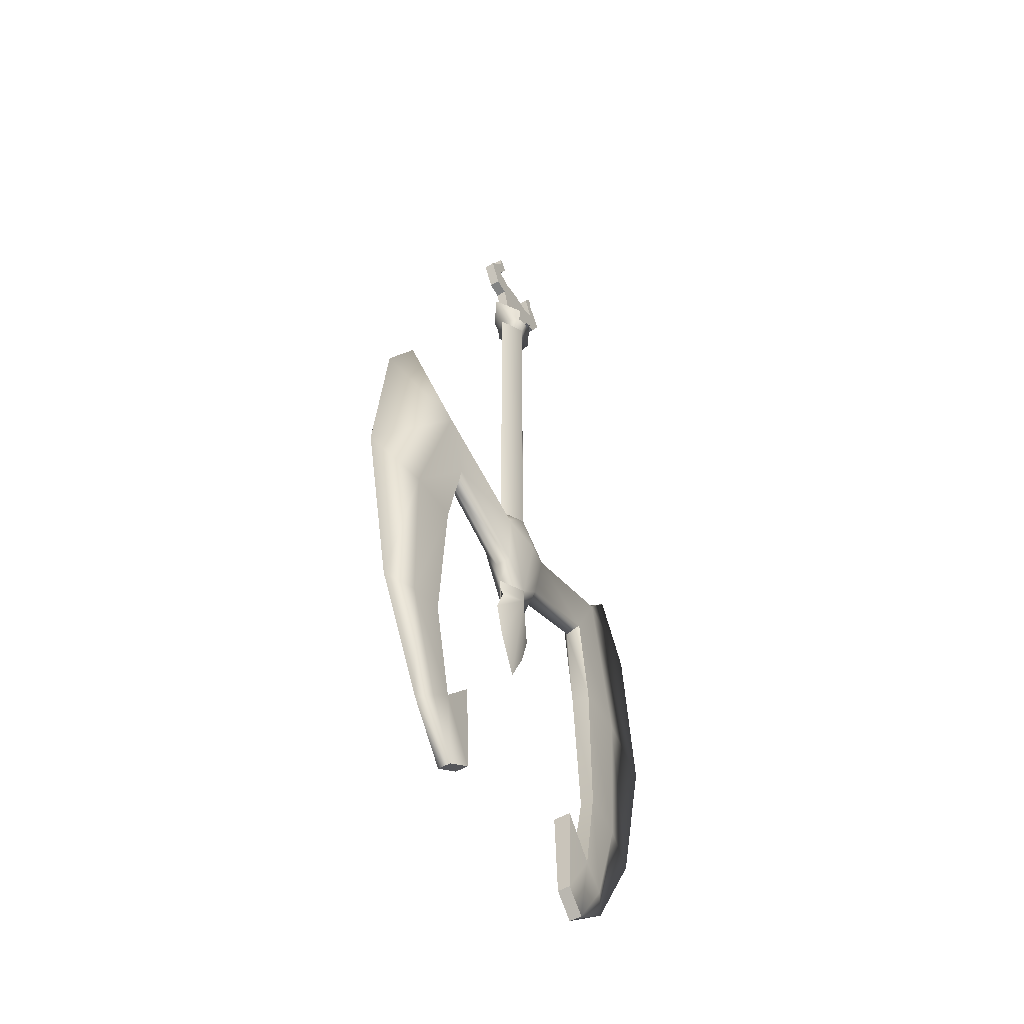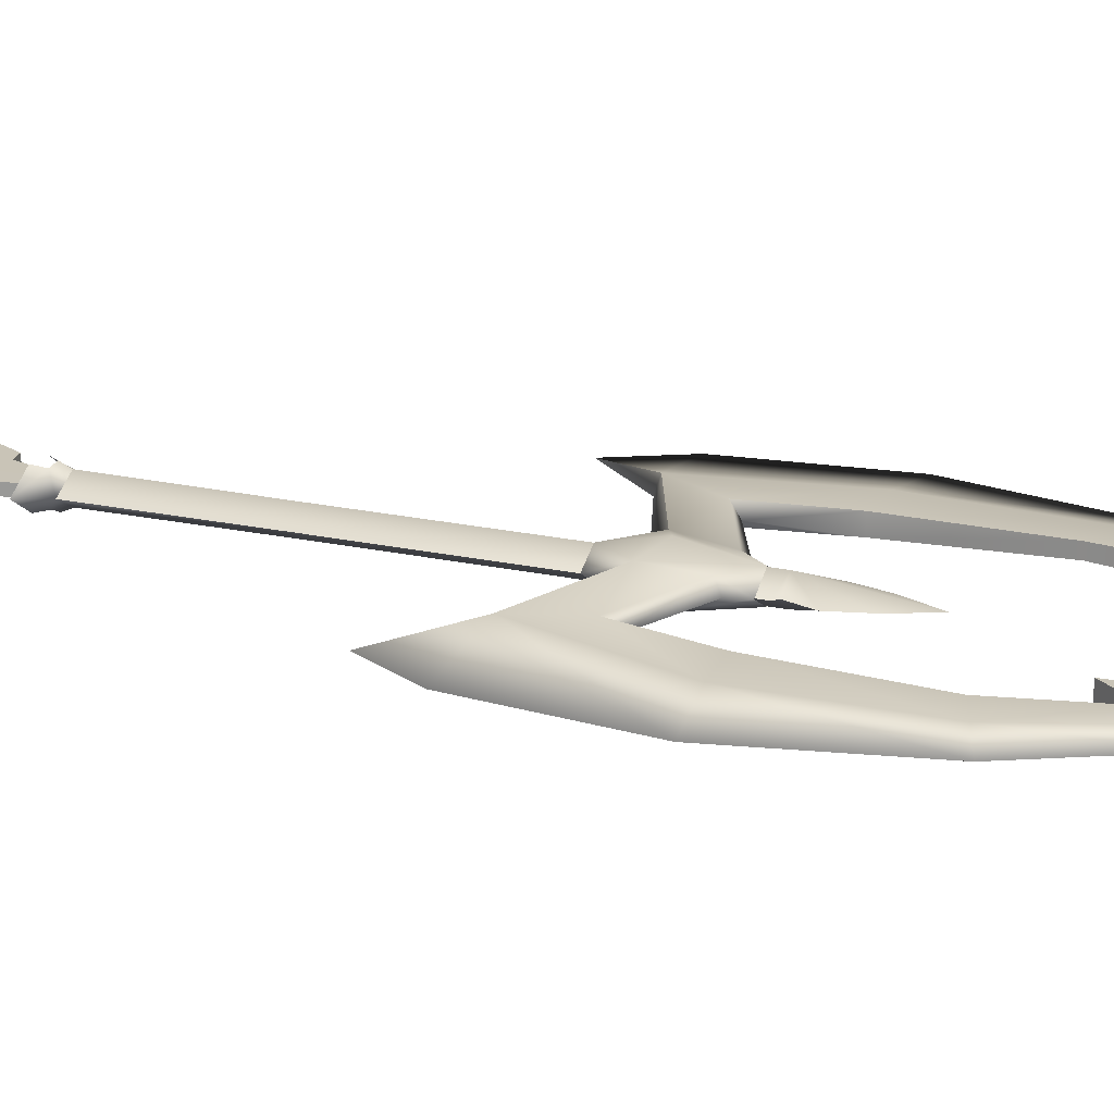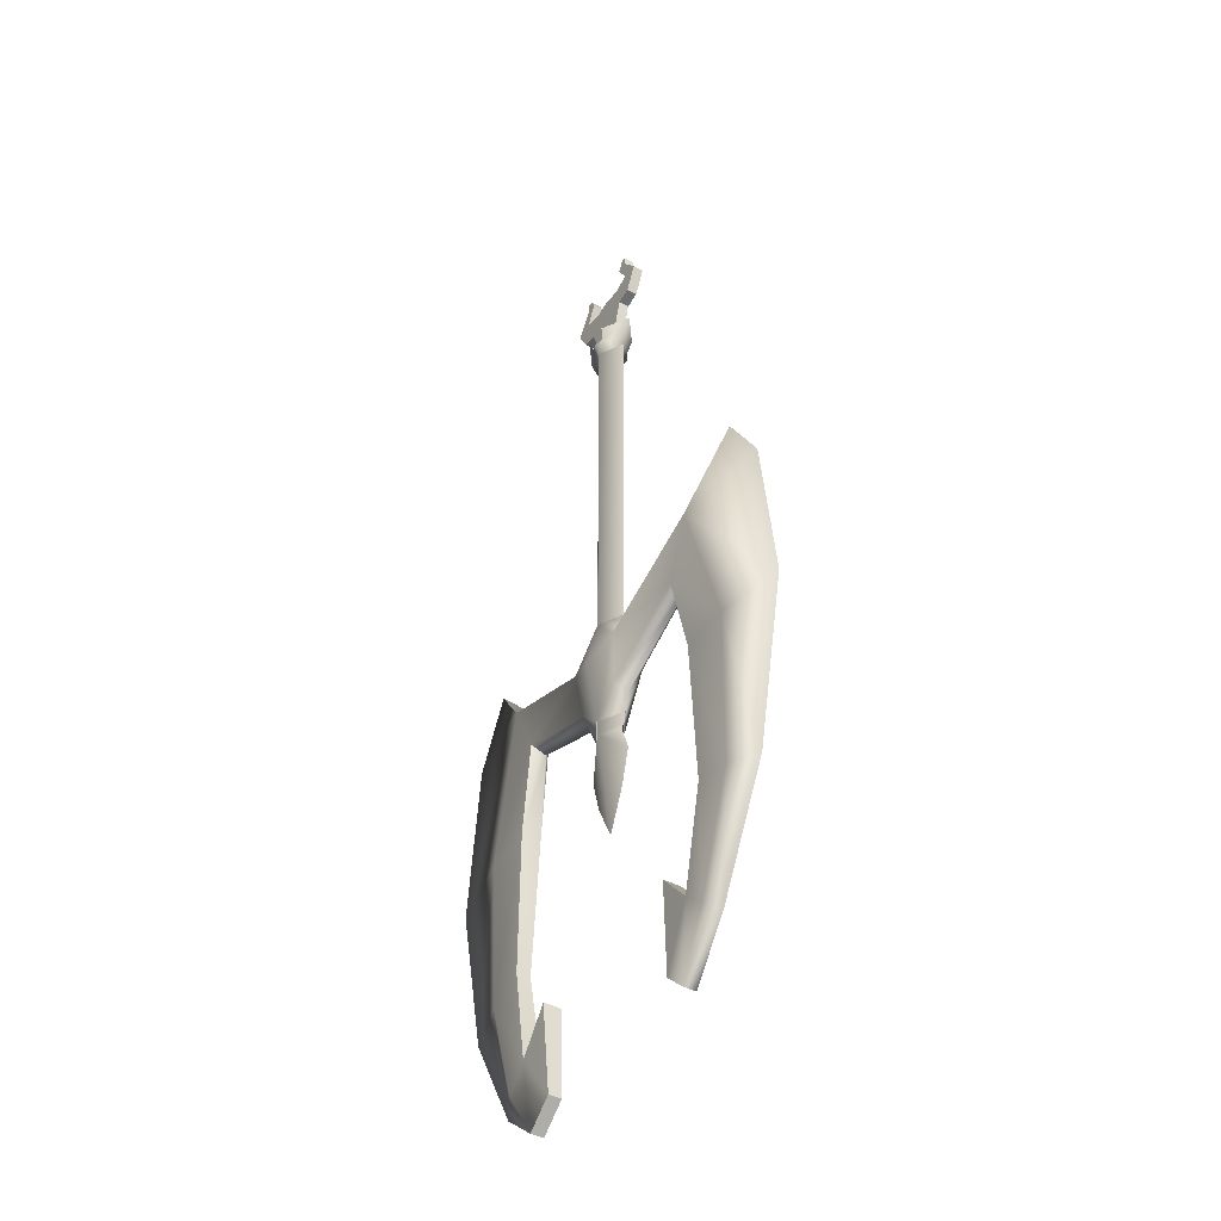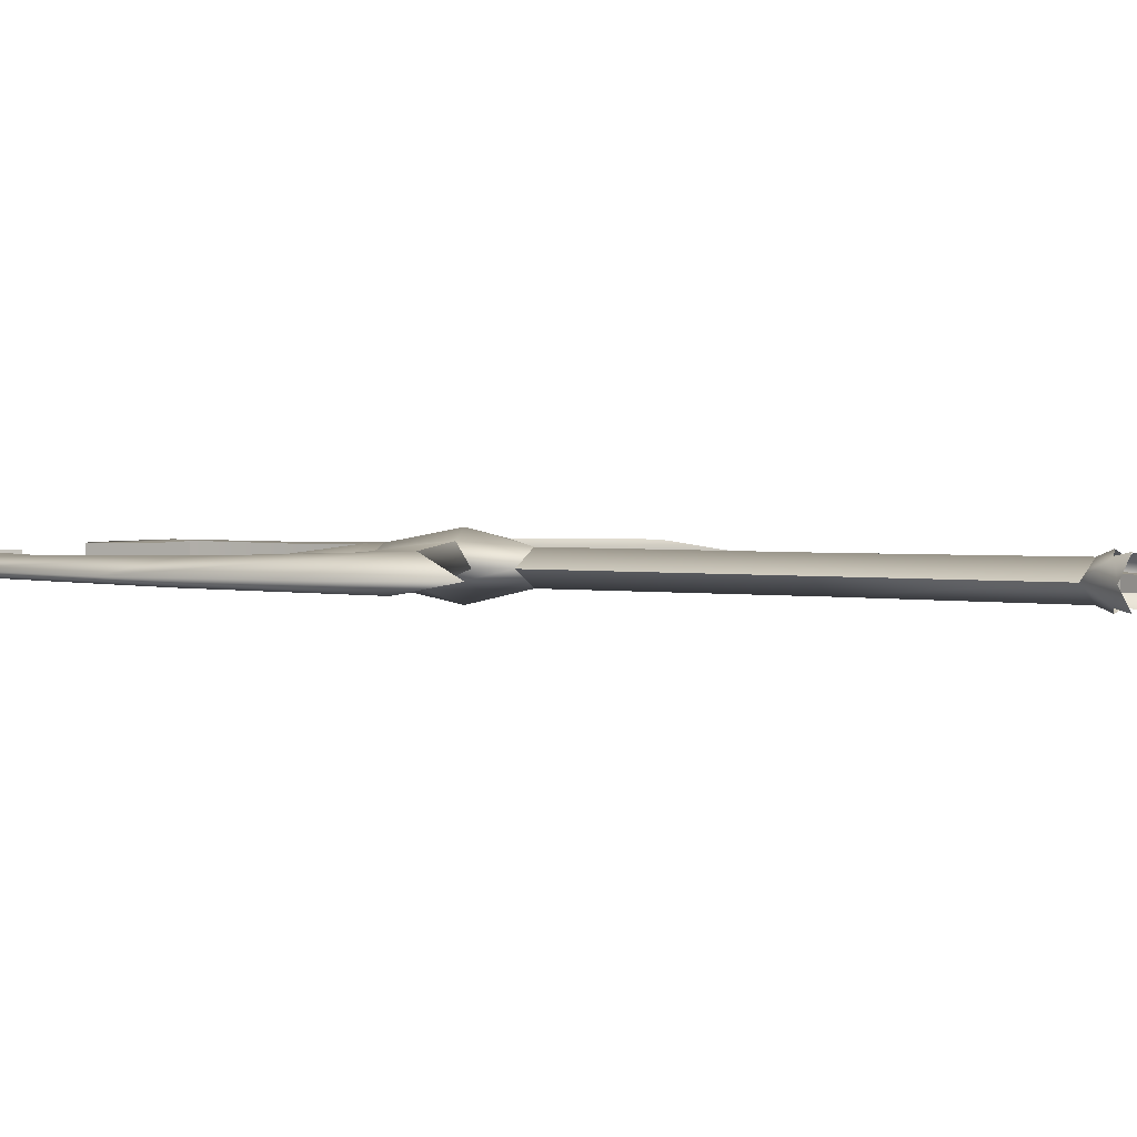
<metadata>
{"format":"obj","ext":"obj","renderer":"f3d","projection":"perspective","resolution":1024,"background":"white","views":[{"elev":-53.5,"azim":-58.8,"up":"+Y"},{"elev":20.1,"azim":-67.6,"up":"+Z"},{"elev":-45.7,"azim":58.9,"up":"+Y"},{"elev":2.2,"azim":121.9,"up":"+Z"}]}
</metadata>
<code>
g MFRG_part_axe_001
v -0.03812 -0.3724 -1.063e-07
v -0.1626 -0.3344 0.01664
v -0.158 -0.33 -1.099e-07
v -0.2245 -0.2546 -1.14e-07
v -0.03812 -0.3724 -1.063e-07
v -0.03548 -0.388 0.01958
v -0.1478 -0.3673 -0.01528
v -0.03211 -0.417 -0.01675
v -0.158 -0.33 -1.099e-07
v -0.1524 -0.5021 -0.0108
v -0.1268 -0.4136 -1.076e-07
v -0.1524 -0.5021 0.01068
v -0.1524 -0.5021 -0.0108
v -0.1331 -0.4002 0.01392
v -0.1268 -0.4136 -1.076e-07
v -0.2021 -0.6822 0.00774
v -0.1524 -0.5021 0.01068
v -0.1591 -0.6676 0.007581
v -0.2101 -0.5053 0.01043
v -0.1331 -0.4002 0.01392
v -0.1626 -0.3344 0.01664
v -0.03548 -0.388 0.01958
v -0.02874 -0.446 0.01392
v -5.764e-08 -0.4763 0.0157
v -0.02731 -0.4763 -1.05e-07
v -0.03366 -0.4546 -1.054e-07
v -0.1268 -0.4136 -1.076e-07
v -0.03366 -0.4546 -1.054e-07
v -5.798e-08 -0.4041 0.02861
v -0.03211 -0.417 -0.01675
v -0.1478 -0.3673 -0.01528
v -3.263e-07 -0.3434 0.01512
v -0.02598 -0.3433 -3.623e-08
v -0.03812 -0.3724 -1.063e-07
v 8.146e-06 -0.3434 -0.01512
v -5.646e-08 -0.4041 -0.02861
v -5.68e-08 -0.4763 -0.0157
v -0.02731 -0.4763 -1.05e-07
v -0.03366 -0.4546 -1.054e-07
v -0.2871 -0.5137 -1.075e-07
v -0.2101 -0.5053 -0.01043
v -0.1524 -0.5021 -0.0108
v -0.2021 -0.6822 -0.00774
v -0.1591 -0.6676 -0.007581
v -0.2449 -0.6974 -1.005e-07
v -0.179 -0.8185 -8.956e-08
v -0.1615 -0.8043 0.009447
v -0.1615 -0.8043 -0.009447
v -0.1247 -0.8644 0.006879
v -0.1373 -0.7807 0.009447
v -0.09426 -0.8413 0.006879
v -0.1026 -0.7385 0.009447
v -0.1247 -0.8644 -0.006879
v -0.1247 -0.8644 -0.006879
v -0.1373 -0.7807 -0.009447
v -0.09426 -0.8413 -0.006879
v -0.1026 -0.7385 -0.009447
v -0.2672 -0.3311 -1.126e-07
v -0.2245 -0.2546 -1.14e-07
v -0.09426 -0.8413 0.006879
v -0.1247 -0.8644 -0.006879
v -0.1247 -0.8644 0.006879
v -0.09426 -0.8413 -0.006879
v -0.1026 -0.7385 0.009447
v -0.09426 -0.8413 -0.006879
v -0.09426 -0.8413 0.006879
v -0.1026 -0.7385 -0.009447
v -0.09426 -0.8413 -0.006879
v -0.1373 -0.7807 0.009447
v -0.1026 -0.7385 -0.009447
v -0.1026 -0.7385 0.009447
v -0.1373 -0.7807 -0.009447
v -0.1524 -0.5021 0.01068
v -0.1591 -0.6676 -0.007581
v -0.1591 -0.6676 0.007581
v -0.1524 -0.5021 -0.0108
v -0.1591 -0.6676 0.007581
v -0.1373 -0.7807 -0.009447
v -0.1373 -0.7807 0.009447
v -0.02598 -0.3433 -3.623e-08
v -0.03812 -0.3724 -1.063e-07
v 0.03812 -0.3724 -1.042e-07
v 0.1625 -0.3344 0.01664
v 0.03548 -0.388 0.01958
v 0.03812 -0.3724 -1.042e-07
v 0.1573 -0.33 -1.014e-07
v 0.2239 -0.2546 -1.02e-07
v 0.1475 -0.3673 -0.01528
v 0.1573 -0.33 -1.014e-07
v 0.03211 -0.417 -0.01675
v 0.1268 -0.4129 -1.008e-07
v 0.154 -0.5021 -0.01043
v 0.1541 -0.5021 0.01068
v 0.154 -0.5021 -0.01043
v 0.1268 -0.4129 -1.008e-07
v 0.1325 -0.4002 0.01392
v 0.2015 -0.6822 0.00774
v 0.1541 -0.5021 0.01068
v 0.2095 -0.5053 0.01043
v 0.1592 -0.6676 0.007581
v 0.1325 -0.4002 0.01392
v 0.1625 -0.3344 0.01664
v 0.03548 -0.388 0.01958
v 0.02874 -0.446 0.01392
v -5.764e-08 -0.4763 0.0157
v 0.02731 -0.4763 -1.035e-07
v 0.03366 -0.4546 -1.036e-07
v 0.1268 -0.4129 -1.008e-07
v 0.03366 -0.4546 -1.036e-07
v -5.798e-08 -0.4041 0.02861
v 0.03211 -0.417 -0.01675
v 0.1475 -0.3673 -0.01528
v -3.263e-07 -0.3434 0.01512
v 0.02599 -0.3433 -3.484e-08
v 0.03812 -0.3724 -1.042e-07
v 8.146e-06 -0.3434 -0.01512
v -5.646e-08 -0.4041 -0.02861
v -5.68e-08 -0.4763 -0.0157
v 0.02731 -0.4763 -1.035e-07
v 0.03366 -0.4546 -1.036e-07
v 0.2864 -0.5137 -9.215e-08
v 0.2095 -0.5053 -0.01043
v 0.154 -0.5021 -0.01043
v 0.2015 -0.6822 -0.00774
v 0.1592 -0.6676 -0.007581
v 0.2445 -0.6974 -8.739e-08
v 0.1784 -0.8185 -8.002e-08
v 0.1609 -0.8043 0.009447
v 0.1609 -0.8043 -0.009447
v 0.124 -0.8644 0.006879
v 0.1366 -0.7807 0.009447
v 0.1014 -0.8413 0.006879
v 0.1019 -0.7385 0.009447
v 0.124 -0.8644 -0.006879
v 0.124 -0.8644 -0.006879
v 0.1366 -0.7807 -0.009447
v 0.1014 -0.8413 -0.006879
v 0.1019 -0.7385 -0.009447
v 0.2665 -0.3311 -9.836e-08
v 0.2239 -0.2546 -1.02e-07
v 0.1014 -0.8413 -0.006879
v 0.124 -0.8644 0.006879
v 0.124 -0.8644 -0.006879
v 0.1014 -0.8413 0.006879
v 0.1019 -0.7385 -0.009447
v 0.1014 -0.8413 0.006879
v 0.1014 -0.8413 -0.006879
v 0.1019 -0.7385 0.009447
v 0.1366 -0.7807 -0.009447
v 0.1019 -0.7385 0.009447
v 0.1019 -0.7385 -0.009447
v 0.1366 -0.7807 0.009447
v 0.154 -0.5021 -0.01043
v 0.1592 -0.6676 0.007581
v 0.1592 -0.6676 -0.007581
v 0.1541 -0.5021 0.01068
v 0.1366 -0.7807 0.009447
v 0.1366 -0.7807 -0.009447
v 0.1592 -0.6676 0.007581
v 0.02599 -0.3433 -3.484e-08
v 0.03812 -0.3724 -1.042e-07
v -4.101e-06 0.05854 0.004979
v 0.008364 0.0904 0.004977
v 0.01174 0.07567 0.004977
v -0.01174 0.07567 0.004977
v -0.008372 0.0904 0.004977
v 0.01172 0.07567 -0.005735
v 0.008364 0.0904 0.004977
v 0.00835 0.09039 -0.005735
v 0.01174 0.07567 0.004977
v 0.008364 0.0904 0.004977
v -4.101e-06 0.05853 -0.005735
v 0.01172 0.07567 -0.005735
v 0.00835 0.09039 -0.005735
v -0.008358 0.09039 -0.005735
v -0.01173 0.07567 -0.005735
v -0.01173 0.07567 -0.005735
v -0.008372 0.0904 0.004977
v -0.01174 0.07567 0.004977
v -0.008358 0.09039 -0.005735
v -0.008372 0.0904 0.004977
v 0.01423 0.114 0.005562
v 0.01454 0.09498 0.005576
v -5.737e-08 0.07564 0.005639
v -1.337e-07 0.1943 0.005517
v 0.02885 0.163 0.005516
v 0.02169 0.1909 0.005497
v 0.04108 0.1978 0.005482
v 0.04625 0.1659 0.005487
v 0.06068 0.1948 0.005467
v 0.03951 0.2245 0.005472
v 0.02862 0.2223 0.005479
v 0.03436 0.234 0.005468
v 0.04031 0.2353 0.005465
v -0.01423 0.114 0.005562
v -0.01454 0.09498 0.005576
v -0.02885 0.163 0.005516
v -0.02169 0.1909 0.005497
v -0.04108 0.1978 0.005482
v -0.04625 0.1659 0.005487
v -0.06068 0.1948 0.005467
v -0.03951 0.2245 0.005472
v -0.02862 0.2223 0.005479
v -0.03436 0.234 0.005468
v -0.04031 0.2353 0.005465
v 0.01452 0.09497 -0.006188
v 0.01423 0.114 0.005562
v 0.01422 0.114 -0.006202
v 0.01454 0.09498 0.005576
v 0.01422 0.114 -0.006202
v 0.02885 0.163 0.005516
v 0.02884 0.163 -0.006248
v 0.01423 0.114 0.005562
v 0.02884 0.163 -0.006248
v 0.04625 0.1659 0.005487
v 0.04623 0.1659 -0.006277
v 0.02885 0.163 0.005516
v 0.04623 0.1659 -0.006277
v 0.06068 0.1948 0.005467
v 0.06066 0.1948 -0.006297
v 0.04625 0.1659 0.005487
v 0.06066 0.1948 -0.006297
v 0.03951 0.2245 0.005472
v 0.03949 0.2245 -0.006292
v 0.06068 0.1948 0.005467
v 0.03951 0.2245 0.005472
v 0.03949 0.2245 -0.006292
v 0.04031 0.2353 0.005465
v 0.0403 0.2353 -0.006299
v 0.03951 0.2245 0.005472
v 0.0403 0.2353 -0.006299
v 0.03436 0.234 0.005468
v 0.03434 0.2339 -0.006296
v 0.04031 0.2353 0.005465
v 0.03434 0.2339 -0.006296
v 0.02862 0.2223 0.005479
v 0.0286 0.2223 -0.006285
v 0.03436 0.234 0.005468
v 0.02862 0.2223 0.005479
v 0.0286 0.2223 -0.006285
v 0.04108 0.1978 0.005482
v 0.04106 0.1978 -0.006282
v 0.02862 0.2223 0.005479
v 0.04106 0.1978 -0.006282
v 0.02169 0.1909 0.005497
v 0.02167 0.1909 -0.006267
v 0.04108 0.1978 0.005482
v 0.02167 0.1909 -0.006267
v -1.337e-07 0.1943 0.005517
v -1.333e-07 0.1942 -0.006247
v 0.02169 0.1909 0.005497
v -0.01452 0.09497 -0.006188
v -0.01423 0.114 0.005562
v -0.01454 0.09498 0.005576
v -0.01422 0.114 -0.006202
v -0.01422 0.114 -0.006202
v -0.02885 0.163 0.005516
v -0.01423 0.114 0.005562
v -0.02884 0.163 -0.006248
v -0.02884 0.163 -0.006248
v -0.04625 0.1659 0.005487
v -0.02885 0.163 0.005516
v -0.04623 0.1659 -0.006277
v -0.04623 0.1659 -0.006277
v -0.06068 0.1948 0.005467
v -0.04625 0.1659 0.005487
v -0.06066 0.1948 -0.006297
v -0.06066 0.1948 -0.006297
v -0.03951 0.2245 0.005472
v -0.06068 0.1948 0.005467
v -0.03949 0.2245 -0.006292
v -0.03951 0.2245 0.005472
v -0.03949 0.2245 -0.006292
v -0.04031 0.2353 0.005465
v -0.03951 0.2245 0.005472
v -0.0403 0.2353 -0.006299
v -0.0403 0.2353 -0.006299
v -0.03436 0.234 0.005468
v -0.04031 0.2353 0.005465
v -0.03434 0.2339 -0.006296
v -0.03434 0.2339 -0.006296
v -0.02862 0.2223 0.005479
v -0.03436 0.234 0.005468
v -0.0286 0.2223 -0.006285
v -0.02862 0.2223 0.005479
v -0.0286 0.2223 -0.006285
v -0.04108 0.1978 0.005482
v -0.02862 0.2223 0.005479
v -0.04106 0.1978 -0.006282
v -0.04106 0.1978 -0.006282
v -0.02169 0.1909 0.005497
v -0.04108 0.1978 0.005482
v -0.02167 0.1909 -0.006267
v -0.02167 0.1909 -0.006267
v -1.337e-07 0.1943 0.005517
v -0.02169 0.1909 0.005497
v -1.333e-07 0.1942 -0.006247
v 0.01422 0.114 -0.006202
v -5.706e-08 0.07563 -0.006125
v 0.01452 0.09497 -0.006188
v -1.333e-07 0.1942 -0.006247
v 0.02884 0.163 -0.006248
v 0.02167 0.1909 -0.006267
v 0.04106 0.1978 -0.006282
v 0.04623 0.1659 -0.006277
v 0.06066 0.1948 -0.006297
v 0.03949 0.2245 -0.006292
v 0.0286 0.2223 -0.006285
v 0.03434 0.2339 -0.006296
v 0.0403 0.2353 -0.006299
v -0.01422 0.114 -0.006202
v -0.01452 0.09497 -0.006188
v -0.02884 0.163 -0.006248
v -0.02167 0.1909 -0.006267
v -0.04106 0.1978 -0.006282
v -0.04623 0.1659 -0.006277
v -0.06066 0.1948 -0.006297
v -0.03949 0.2245 -0.006292
v -0.0286 0.2223 -0.006285
v -0.03434 0.2339 -0.006296
v -0.0403 0.2353 -0.006299
v 0.02719 0.09078 -9.434e-08
v -8.307e-08 -0.1052 0.01504
v -1.758e-07 0.09078 0.01583
v 0.0259 -0.1052 -8.524e-09
v -0.02719 0.09078 -9.121e-08
v -0.0259 -0.1052 2.892e-08
v -8.48e-08 -0.1052 -0.01504
v 0.02719 0.09078 -9.434e-08
v -1.014e-07 0.09078 -0.01583
v 0.0259 -0.1052 -8.524e-09
v -0.0259 -0.1052 2.892e-08
v -0.02719 0.09078 -9.121e-08
v -0.008566 0.107 0.01693
v -0.04133 0.1231 -7.122e-08
v -0.01336 0.1216 0.02014
v -0.02719 0.09078 -9.121e-08
v -1.758e-07 0.09078 0.01583
v -1.766e-07 0.1037 0.02134
v 0.008565 0.107 0.01693
v 0.02719 0.09078 -9.434e-08
v 0.04133 0.1231 -1.124e-07
v 0.008565 0.107 -0.01693
v 0.01336 0.1216 -0.02014
v -1.014e-07 0.09078 -0.01583
v -1.028e-07 0.1037 -0.02134
v -0.008566 0.107 -0.01693
v 0.01336 0.1216 0.02014
v -0.01336 0.1216 -0.02014
v 2.597e-08 -0.4937 0.01504
v -0.03199 -0.5258 1.561e-07
v -0.02042 -0.4935 -1.589e-08
v -0.0212 -0.5651 1.888e-07
v 3.505e-08 -0.6116 1.173e-07
v 0.0212 -0.5651 1.863e-07
v 0.03199 -0.5258 1.524e-07
v -0.02595 -0.4878 5.352e-08
v 0.02042 -0.4935 -1.824e-08
v -0.0259 -0.1052 2.892e-08
v -8.307e-08 -0.1052 0.01504
v 0.02595 -0.4878 5.053e-08
v 0.0259 -0.1052 -8.524e-09
v 0.03199 -0.5258 1.524e-07
v 0.02042 -0.4935 -1.824e-08
v 2.423e-08 -0.4937 -0.01504
v 0.0212 -0.5651 1.863e-07
v 3.505e-08 -0.6116 1.173e-07
v -0.0212 -0.5651 1.888e-07
v -0.03199 -0.5258 1.561e-07
v -0.02042 -0.4935 -1.589e-08
v -8.48e-08 -0.1052 -0.01504
v 0.0259 -0.1052 -8.524e-09
v 0.02595 -0.4878 5.053e-08
v -0.0259 -0.1052 2.892e-08
v -0.02595 -0.4878 5.352e-08
g MFRG_part_axe_001_0
f 3 2 1
f 4 2 3
f 2 6 5
f 8 7 5
f 7 9 5
f 7 4 9
f 7 11 10
f 13 11 12
f 15 14 12
f 18 17 16
f 17 19 16
f 19 17 20
f 19 20 21
f 22 21 20
f 22 20 23
f 22 23 24
f 23 25 24
f 26 25 23
f 23 20 27
f 28 23 27
f 29 22 24
f 30 28 27
f 31 30 27
f 32 22 29
f 32 33 22
f 30 34 33
f 33 35 30
f 35 36 30
f 30 36 37
f 38 30 37
f 38 39 30
f 31 41 40
f 42 41 31
f 41 42 43
f 42 44 43
f 41 43 45
f 40 41 45
f 45 43 46
f 16 45 46
f 47 16 46
f 43 48 46
f 48 43 44
f 19 40 45
f 16 19 45
f 46 49 47
f 50 47 49
f 47 50 16
f 51 50 49
f 51 52 50
f 46 53 49
f 54 46 48
f 48 55 54
f 55 48 44
f 55 56 54
f 57 56 55
f 50 18 16
f 19 21 40
f 21 58 40
f 59 58 21
f 59 31 58
f 58 31 40
f 62 61 60
f 61 63 60
f 66 65 64
f 68 67 64
f 71 70 69
f 70 72 69
f 75 74 73
f 74 76 73
f 78 74 77
f 79 78 77
f 81 22 80
f 84 83 82
f 83 86 85
f 83 87 86
f 89 88 82
f 87 88 89
f 88 90 82
f 88 92 91
f 91 94 93
f 96 95 93
f 99 98 97
f 98 100 97
f 98 99 101
f 101 99 102
f 102 103 101
f 101 103 104
f 104 103 105
f 106 104 105
f 106 107 104
f 101 104 108
f 104 109 108
f 103 110 105
f 109 111 108
f 111 112 108
f 103 113 110
f 114 113 103
f 115 111 114
f 116 114 111
f 117 116 111
f 117 111 118
f 111 119 118
f 120 119 111
f 122 112 121
f 122 123 112
f 123 122 124
f 125 123 124
f 124 122 126
f 122 121 126
f 124 126 127
f 126 97 127
f 97 128 127
f 129 124 127
f 121 99 126
f 99 97 126
f 130 127 128
f 128 131 130
f 131 132 130
f 133 132 131
f 134 127 130
f 127 135 129
f 136 129 135
f 129 136 124
f 136 125 124
f 137 136 135
f 137 138 136
f 131 128 100
f 128 97 100
f 102 99 121
f 139 102 121
f 139 140 102
f 112 140 139
f 112 139 121
f 143 142 141
f 142 144 141
f 147 146 145
f 146 148 145
f 151 150 149
f 150 152 149
f 155 154 153
f 154 156 153
f 158 157 155
f 157 159 155
f 103 161 160
f 164 163 162
f 166 165 162
f 169 168 167
f 171 170 167
f 174 173 172
f 176 175 172
f 179 178 177
f 181 180 177
f 184 183 182
f 185 184 182
f 182 186 185
f 186 187 185
f 188 187 186
f 189 188 186
f 190 188 189
f 190 191 188
f 191 192 188
f 193 192 191
f 194 193 191
f 184 185 195
f 196 184 195
f 197 195 185
f 198 197 185
f 198 199 197
f 199 200 197
f 199 201 200
f 202 201 199
f 203 202 199
f 203 204 202
f 204 205 202
f 208 207 206
f 207 209 206
f 212 211 210
f 211 213 210
f 216 215 214
f 215 217 214
f 220 219 218
f 219 221 218
f 224 223 222
f 226 225 222
f 229 228 227
f 228 230 227
f 233 232 231
f 232 234 231
f 237 236 235
f 239 238 235
f 242 241 240
f 241 243 240
f 246 245 244
f 245 247 244
f 250 249 248
f 249 251 248
f 254 253 252
f 253 255 252
f 258 257 256
f 257 259 256
f 262 261 260
f 261 263 260
f 266 265 264
f 265 267 264
f 270 269 268
f 272 271 268
f 275 274 273
f 274 276 273
f 279 278 277
f 278 280 277
f 283 282 281
f 285 284 281
f 288 287 286
f 287 289 286
f 292 291 290
f 291 293 290
f 296 295 294
f 295 297 294
f 300 299 298
f 299 301 298
f 302 298 301
f 303 302 301
f 303 304 302
f 304 305 302
f 304 306 305
f 307 306 304
f 308 307 304
f 308 309 307
f 309 310 307
f 301 299 311
f 299 312 311
f 311 313 301
f 313 314 301
f 315 314 313
f 316 315 313
f 317 315 316
f 317 318 315
f 318 319 315
f 320 319 318
f 321 320 318
f 324 323 322
f 323 325 322
f 324 326 323
f 326 327 323
f 330 329 328
f 329 331 328
f 330 328 332
f 333 330 332
f 336 335 334
f 335 337 334
f 334 337 338
f 339 334 338
f 339 338 340
f 338 341 340
f 341 342 340
f 342 341 343
f 344 342 343
f 343 341 345
f 346 343 345
f 346 345 347
f 345 337 347
f 337 335 347
f 342 348 340
f 335 349 347
f 352 351 350
f 353 350 351
f 354 350 353
f 354 355 350
f 350 355 356
f 357 352 350
f 356 358 350
f 359 357 350
f 360 359 350
f 350 361 360
f 358 361 350
f 361 362 360
f 365 364 363
f 366 365 363
f 367 365 366
f 367 368 365
f 365 368 369
f 370 365 369
f 364 365 371
f 371 365 370
f 364 371 372
f 372 373 364
f 370 374 371
f 370 375 374

</code>
